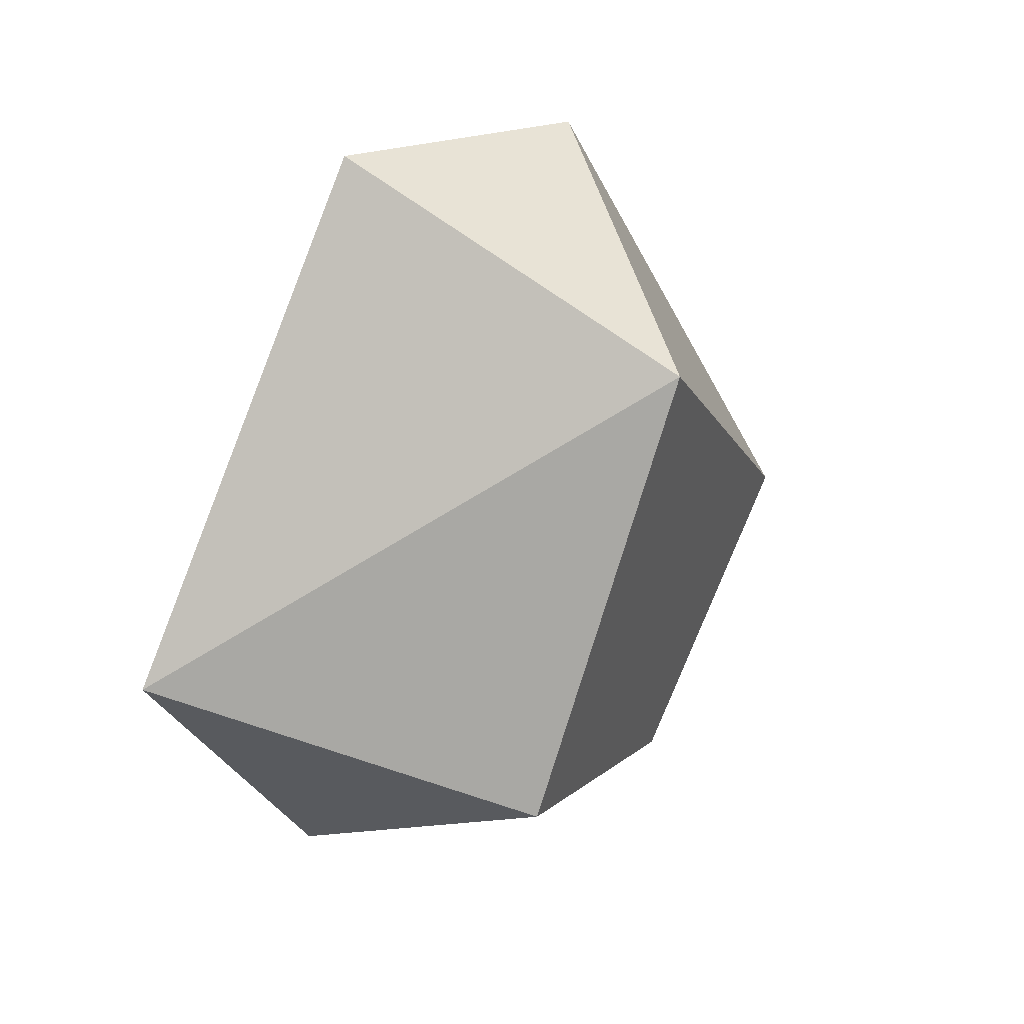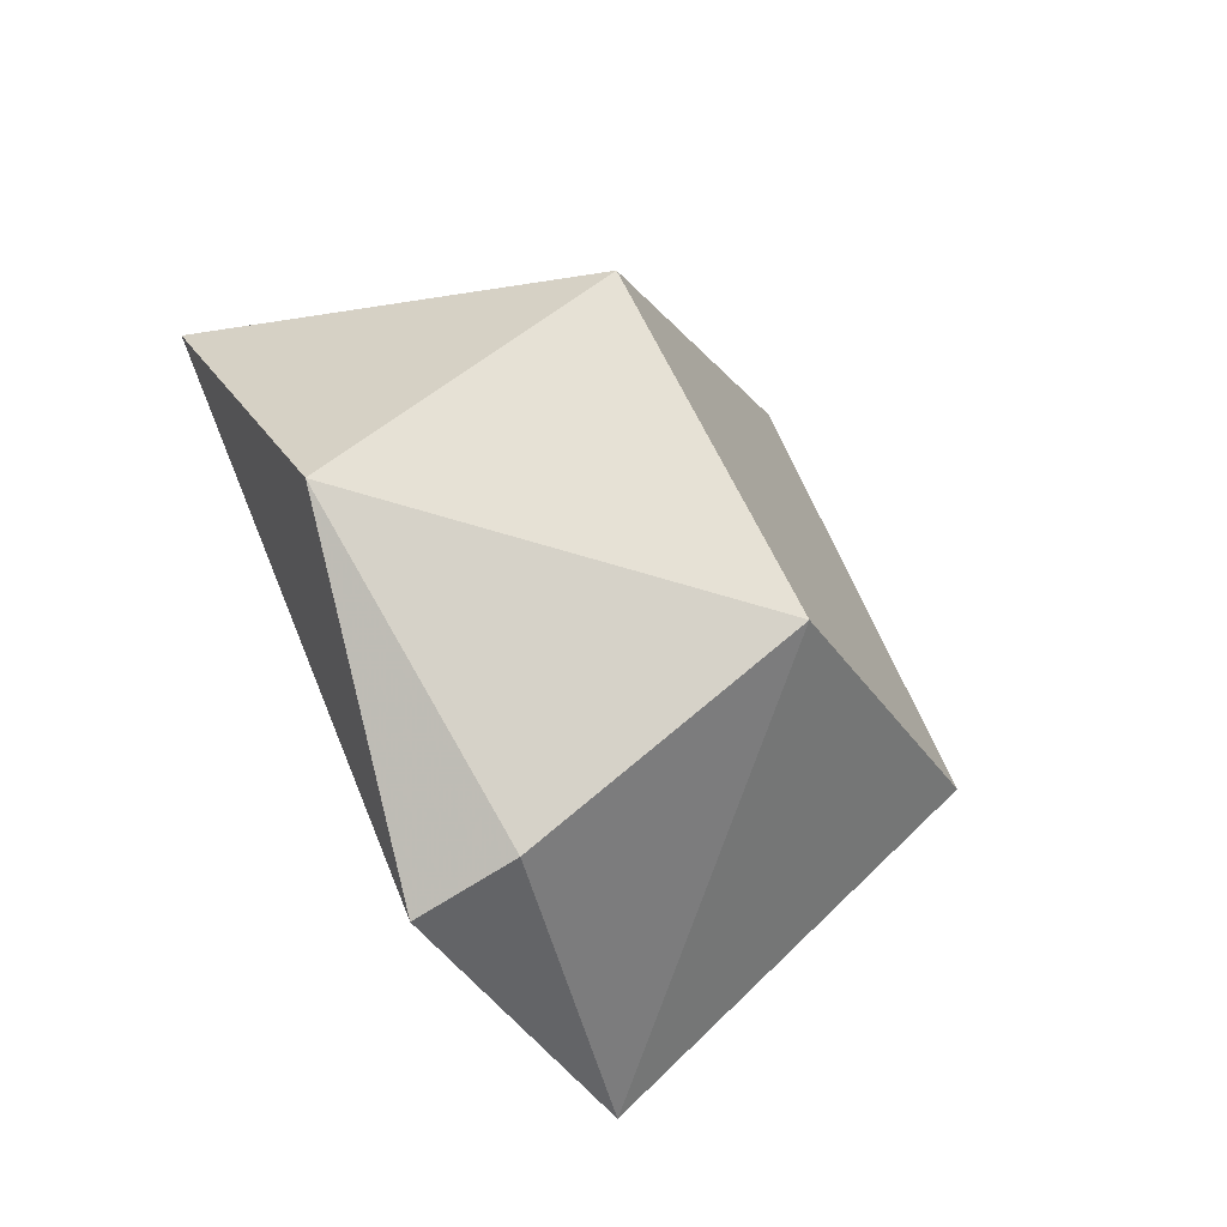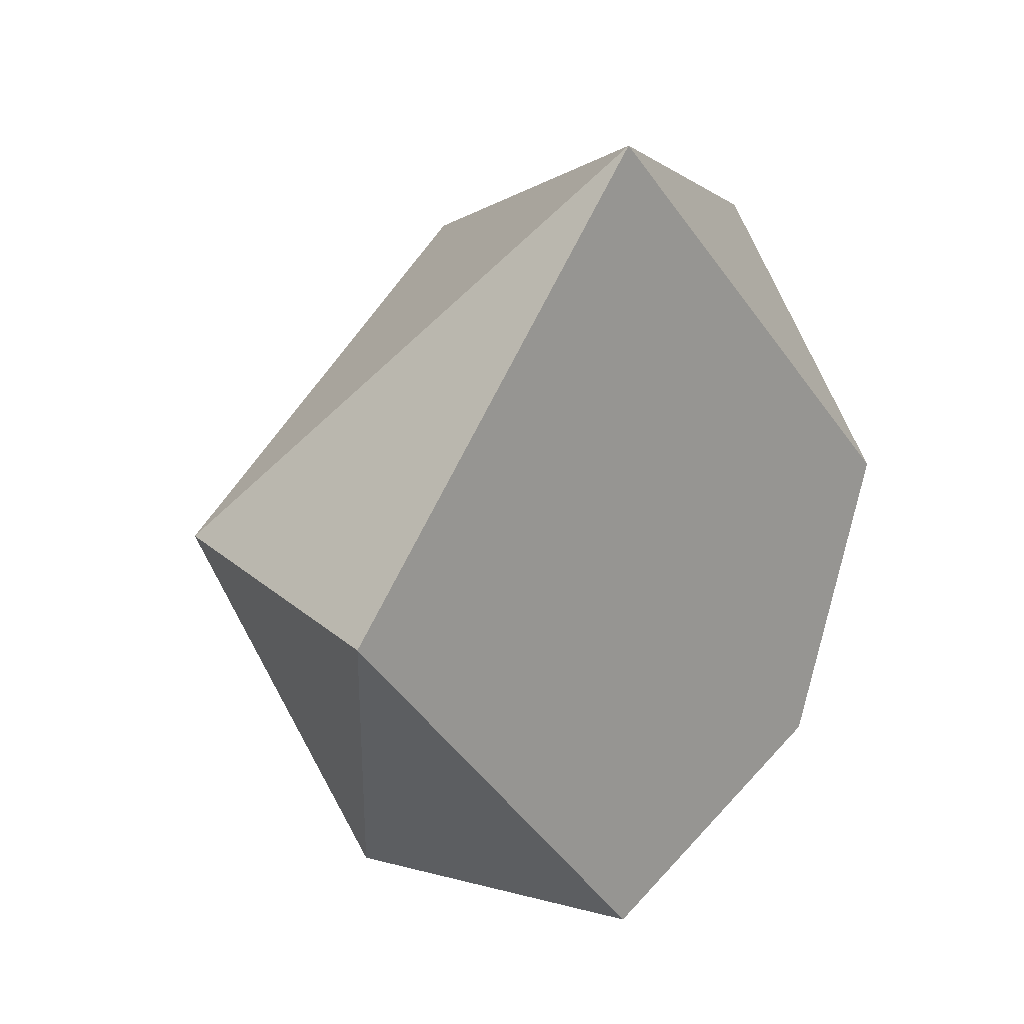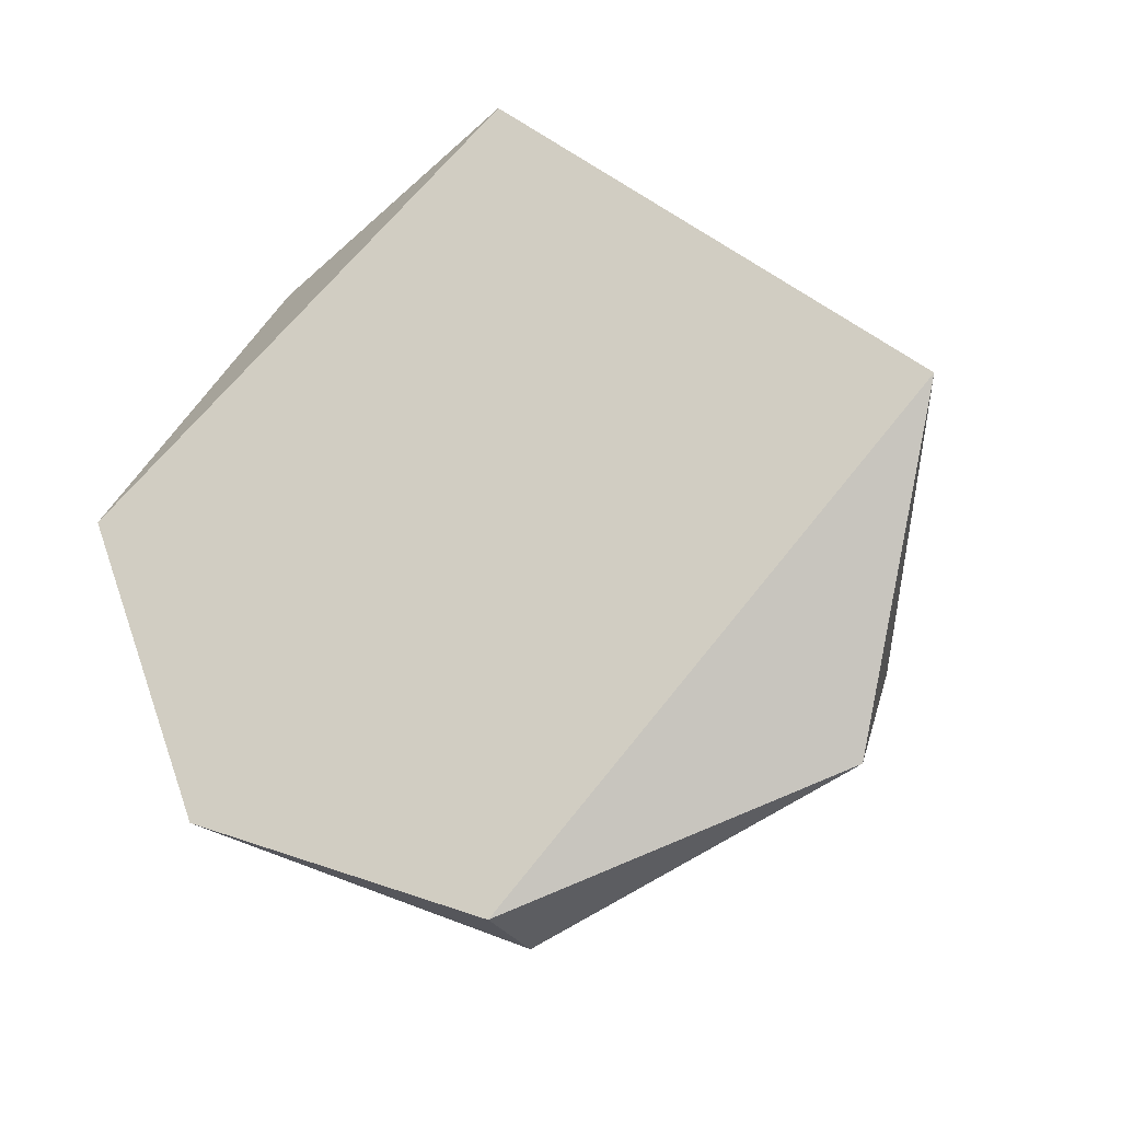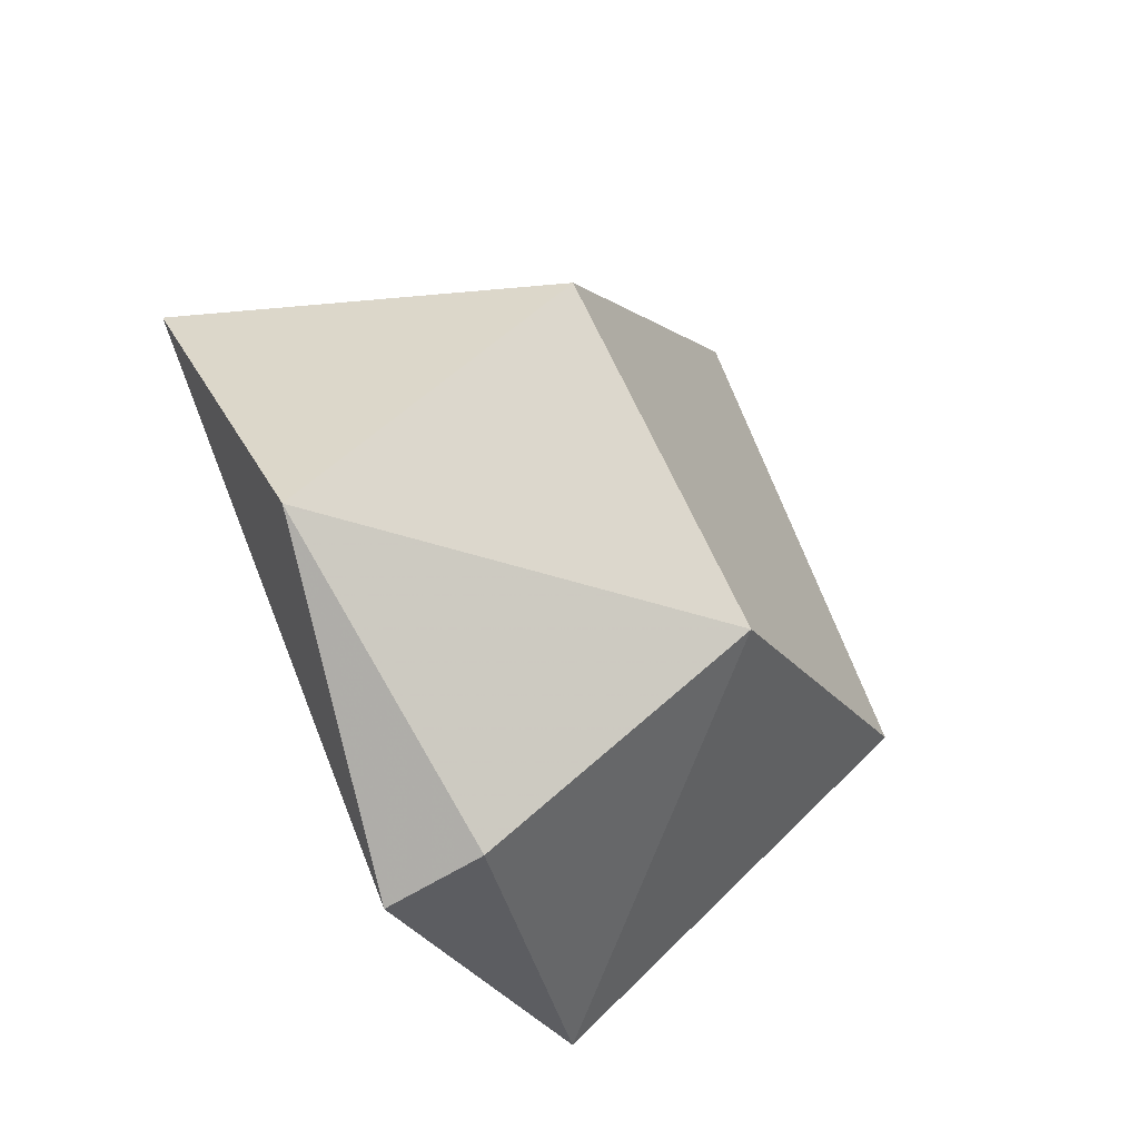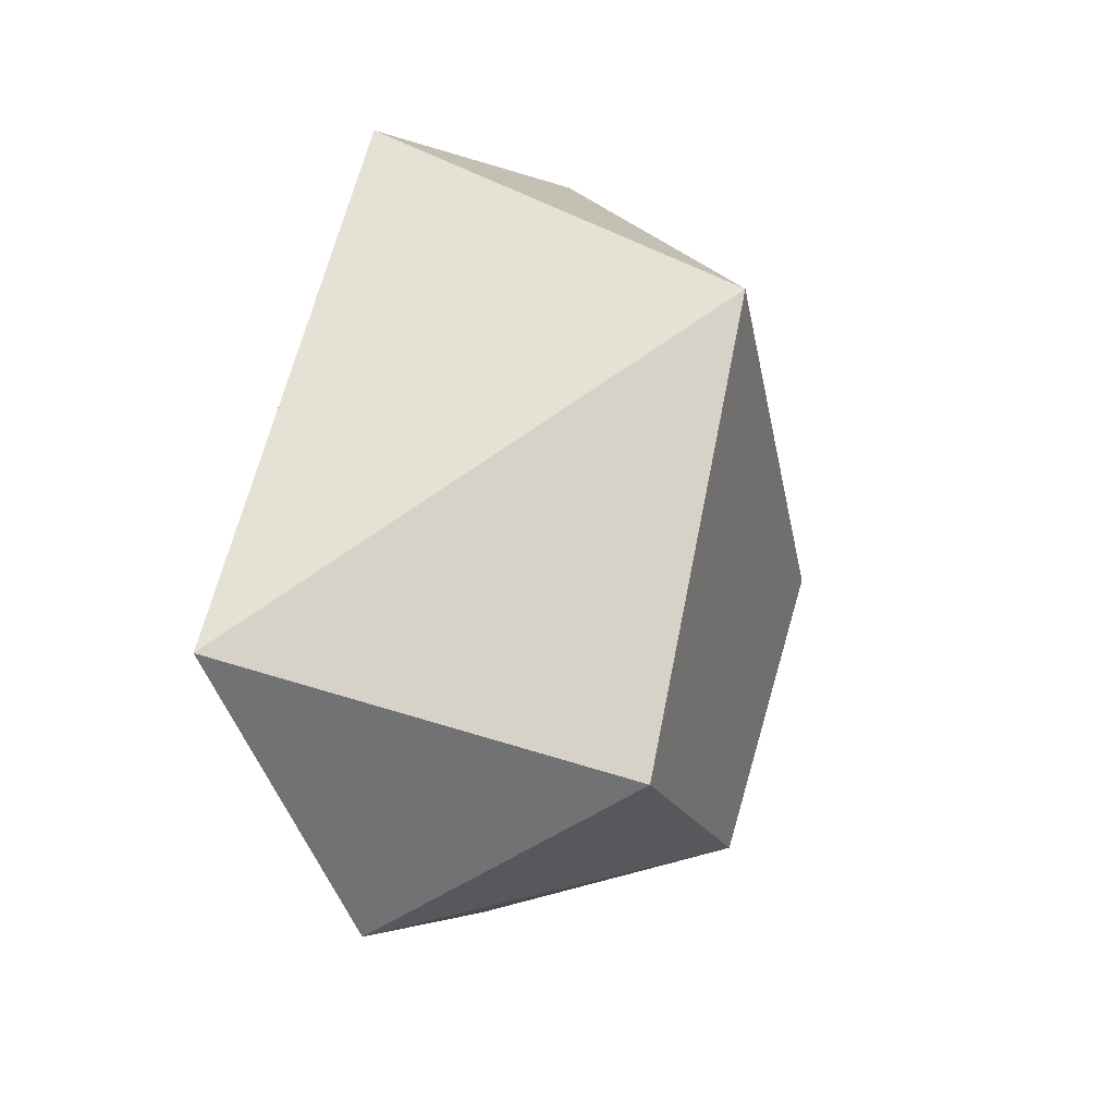
<metadata>
{"format":"obj","ext":"obj","renderer":"f3d","projection":"perspective","resolution":1024,"background":"white","views":[{"elev":47.3,"azim":29.1,"up":"+Y"},{"elev":-69.6,"azim":33.0,"up":"+Y"},{"elev":17.0,"azim":-138.1,"up":"+Z"},{"elev":-24.2,"azim":-69.9,"up":"+Y"},{"elev":-61.1,"azim":32.9,"up":"+Y"},{"elev":20.8,"azim":19.4,"up":"+Y"}]}
</metadata>
<code>
v 0.0248 0.001728 0.01889
v 0.0248 0.00123 -0.01908
v 0.0248 -0.0189 -0
v 0.0248 0.0189 -0
v 0.0417 0.01325 0
v 0.0417 -0.004116 0.01271
v 0.0417 -0.004622 -0.01255
v 0.02945 -0.01265 0.01409
v 0.02945 -0.0189 0
v 0.02945 0.01418 -0.01255
v 0.0248 -0.01347 -0.0134
v 0.0417 -0.01325 0
f 1 2 3
f 4 2 1
f 4 1 5
f 6 5 1
f 7 5 6
f 8 6 1
f 8 1 3
f 8 3 9
f 10 5 7
f 10 7 2
f 10 2 4
f 10 4 5
f 11 2 7
f 11 3 2
f 11 9 3
f 12 9 11
f 12 11 7
f 12 6 8
f 12 8 9
f 12 7 6

</code>
